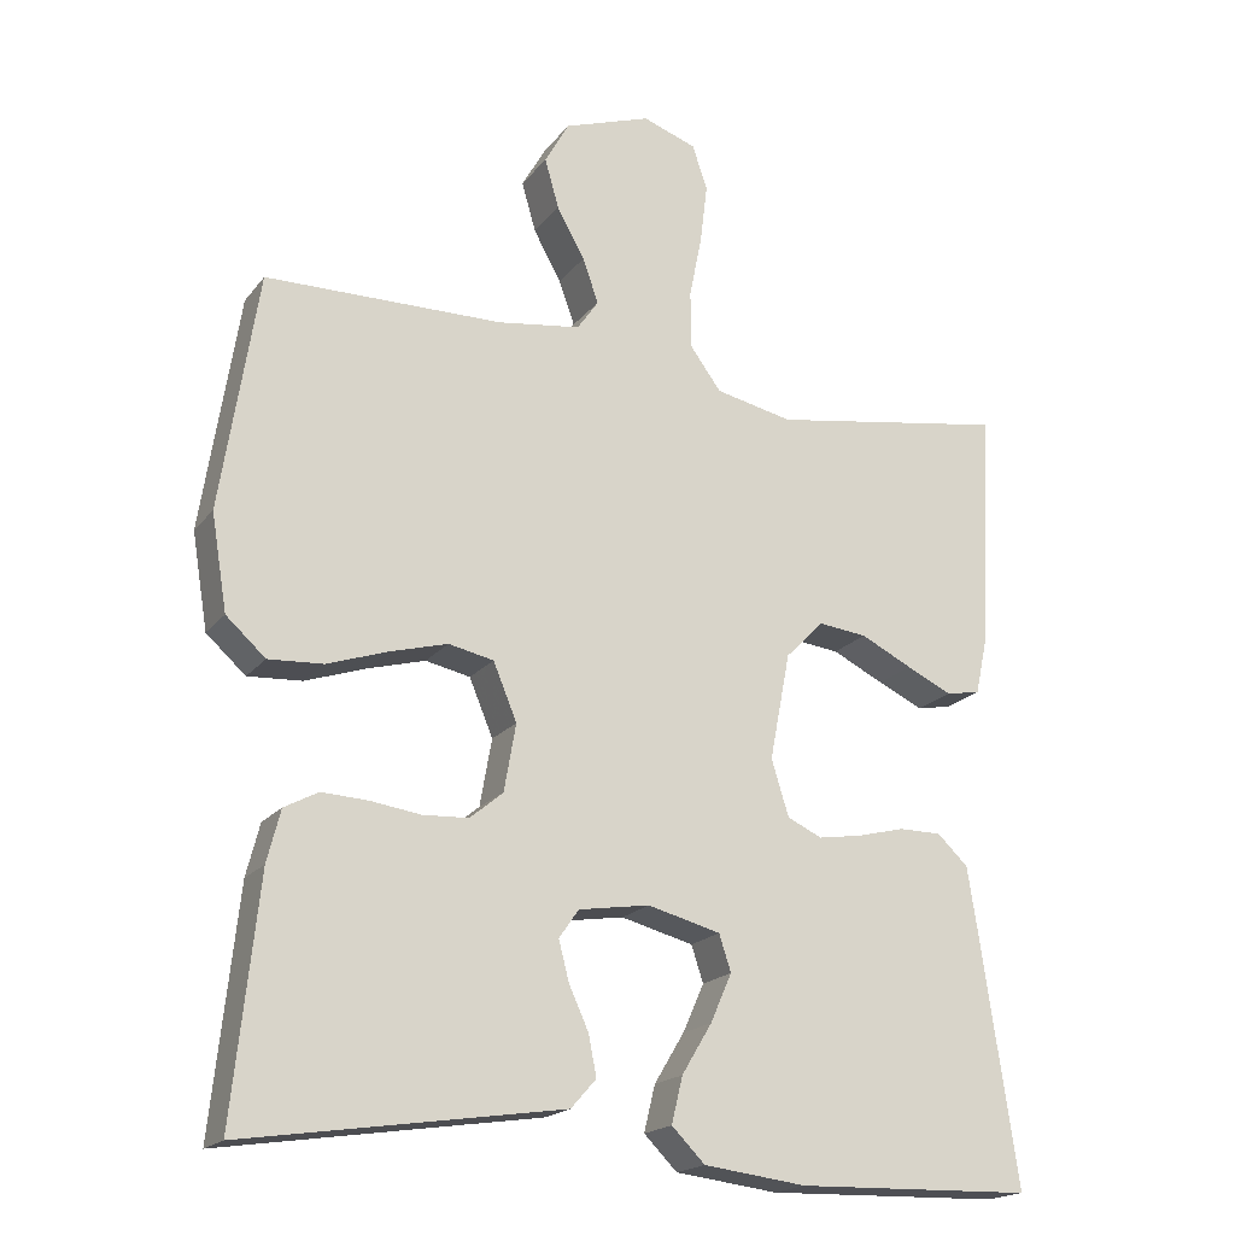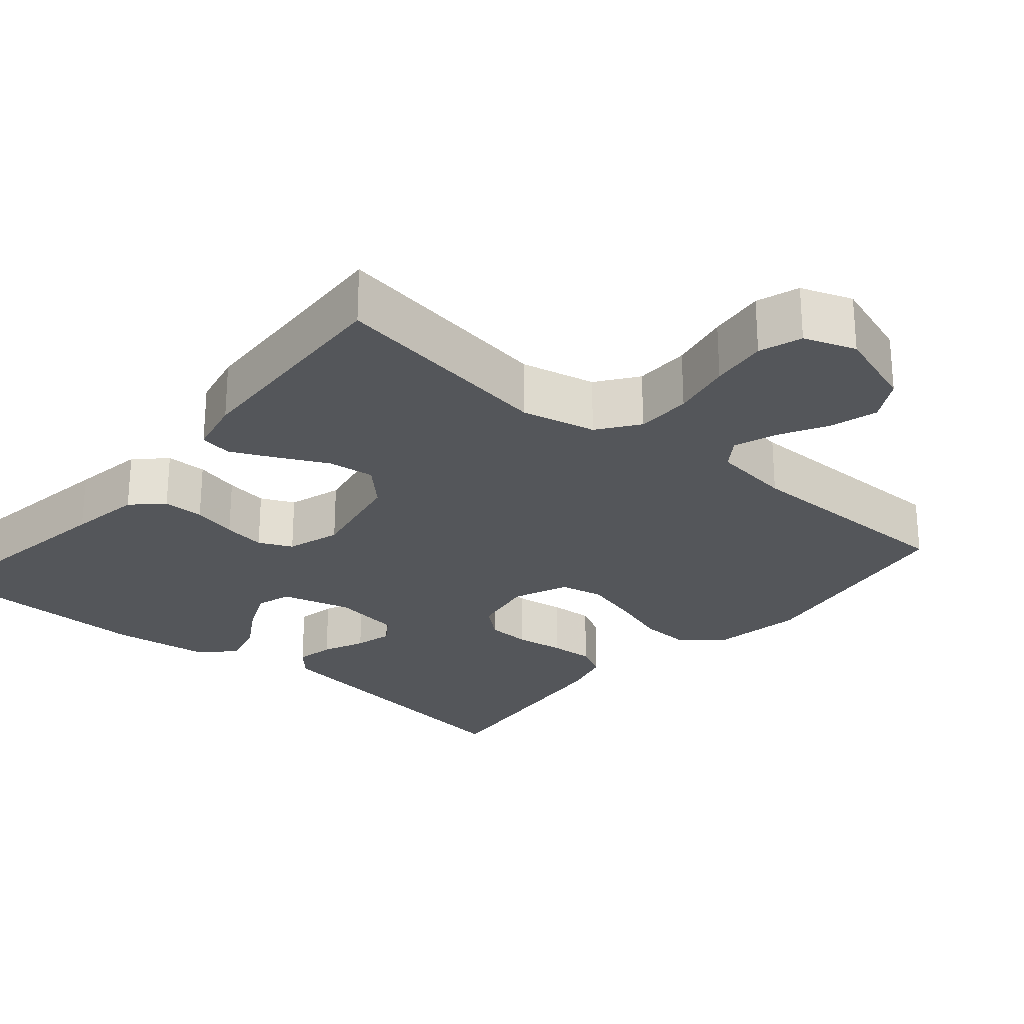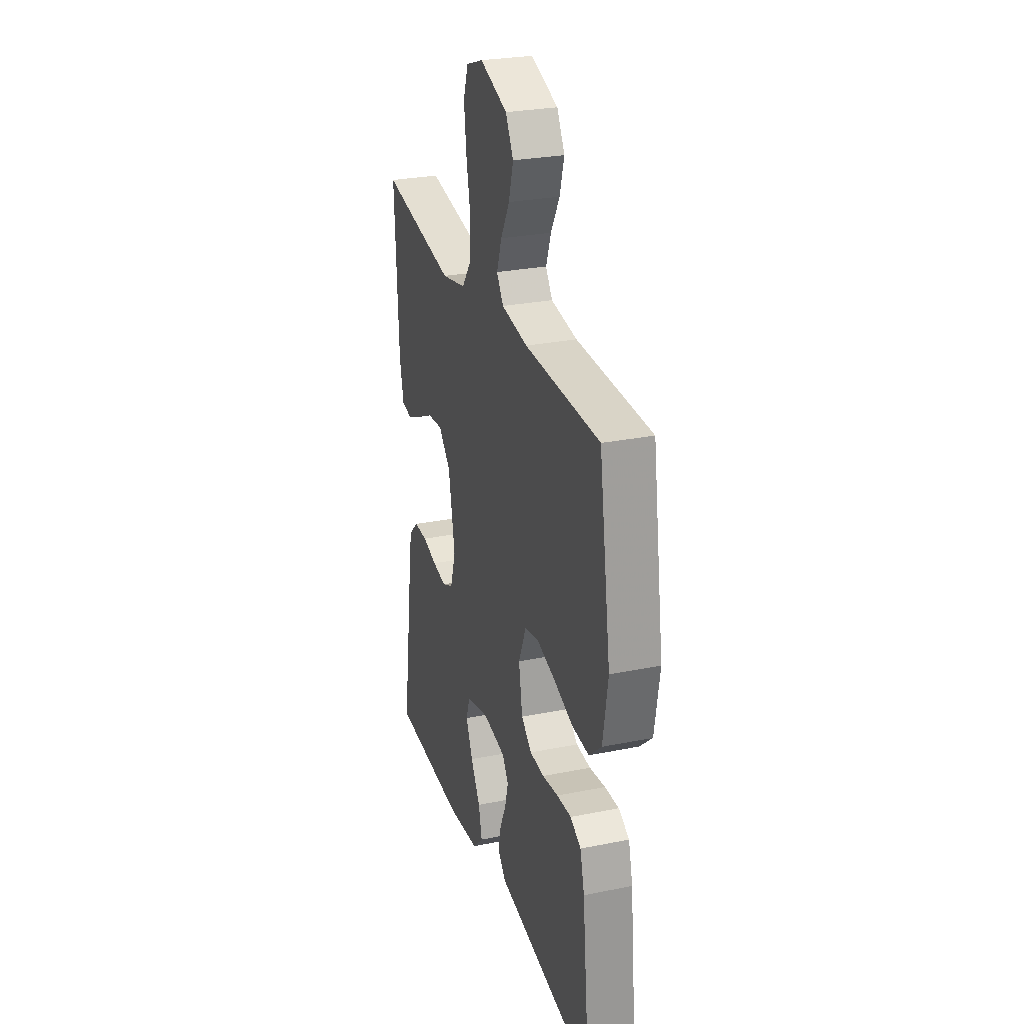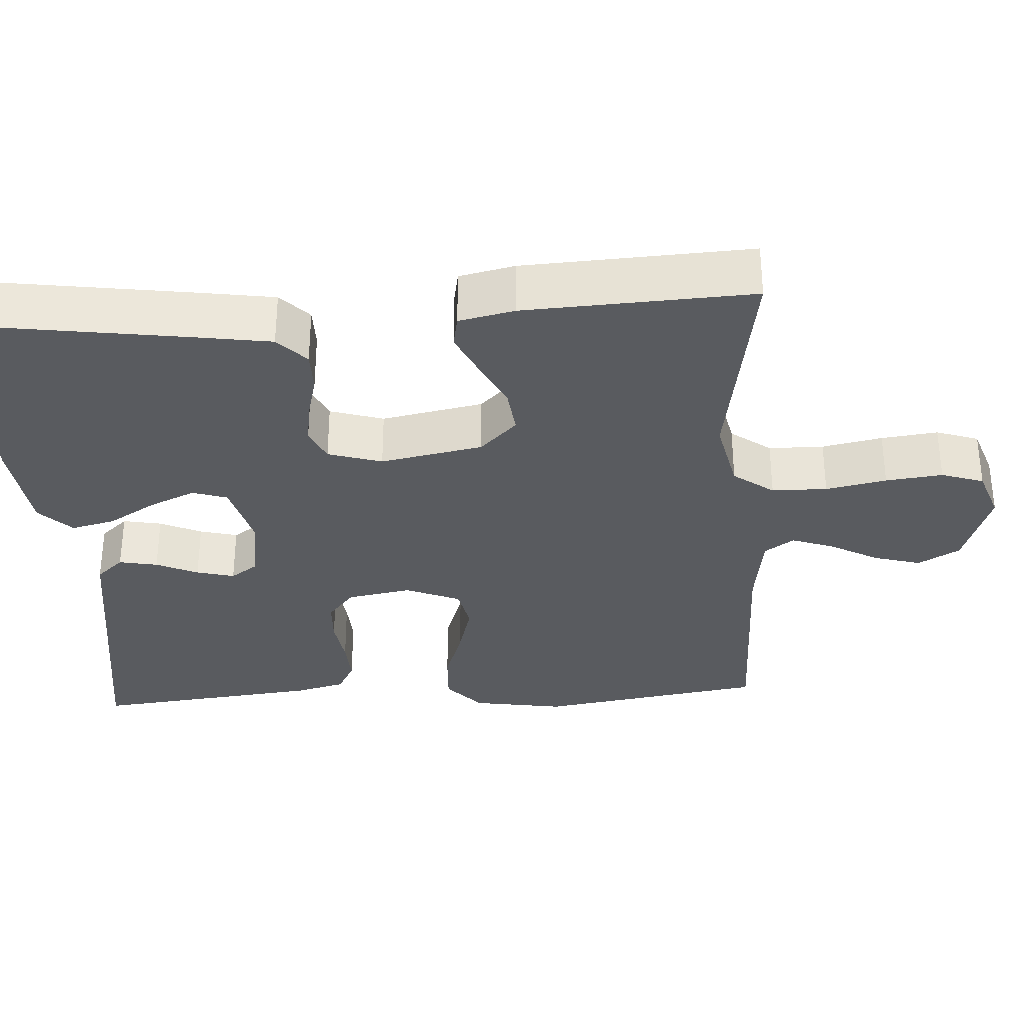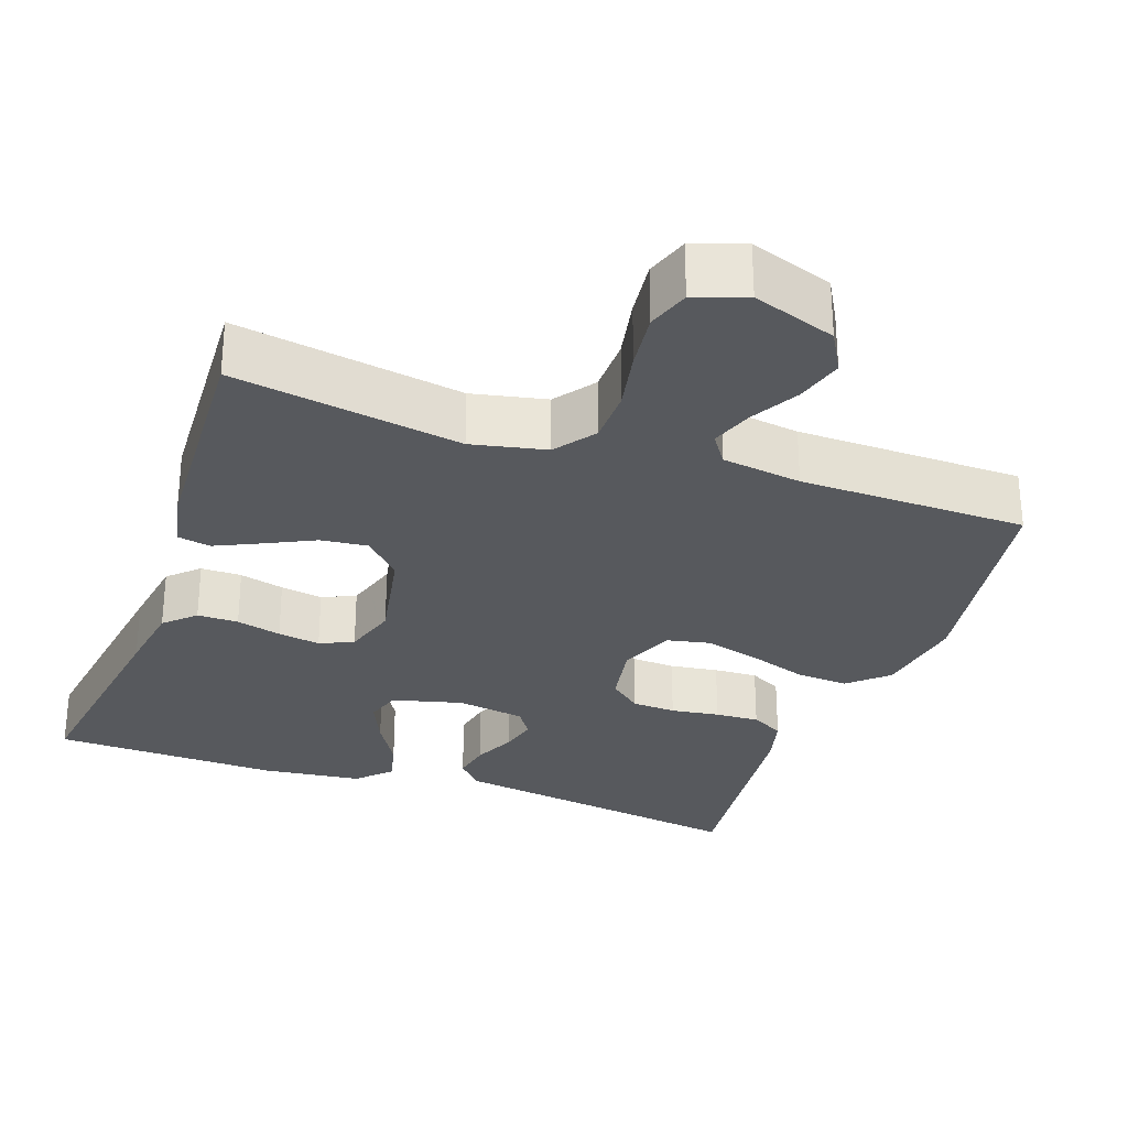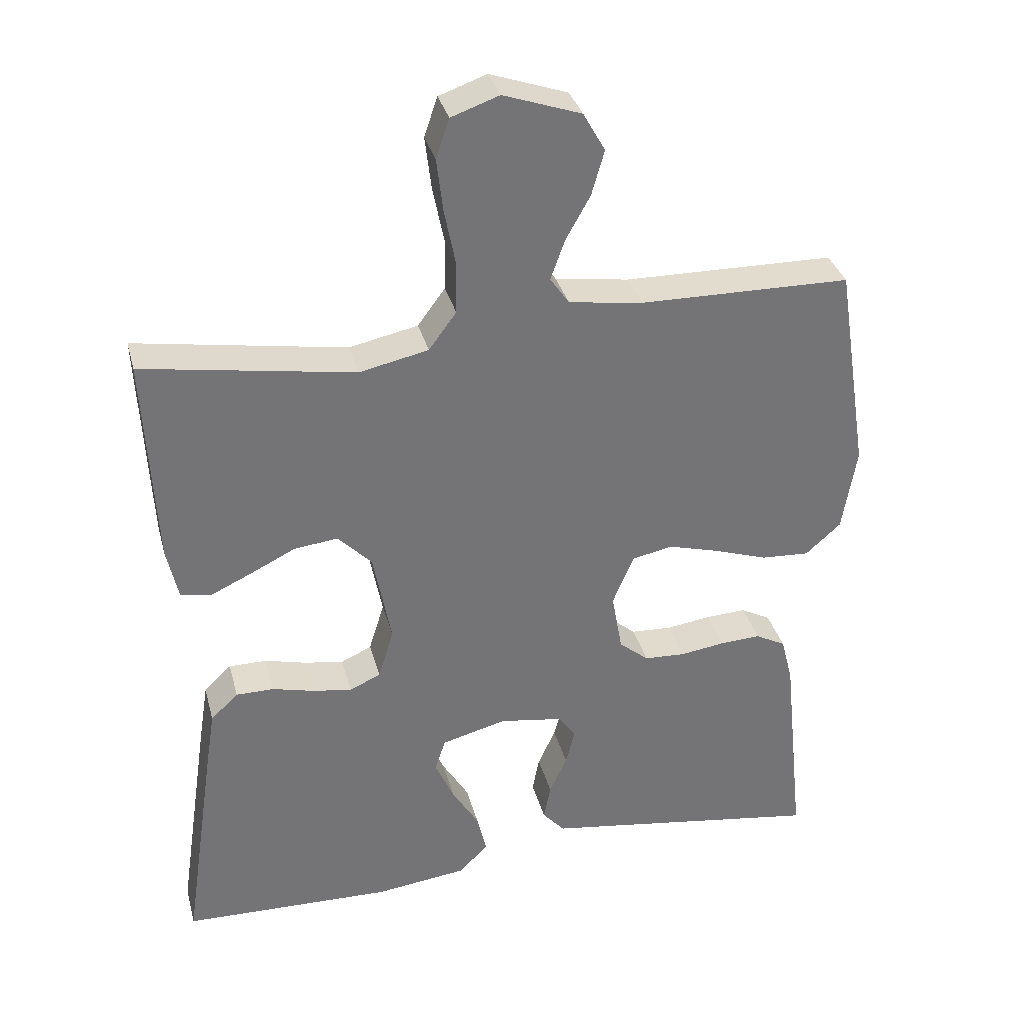
<metadata>
{"format":"obj","ext":"obj","renderer":"f3d","projection":"perspective","resolution":1024,"background":"white","views":[{"elev":-19.0,"azim":153.9,"up":"+Z"},{"elev":-25.6,"azim":-40.2,"up":"+Y"},{"elev":27.6,"azim":72.8,"up":"+Z"},{"elev":-32.7,"azim":-86.4,"up":"+Y"},{"elev":-29.3,"azim":-19.5,"up":"+Y"},{"elev":34.0,"azim":-14.3,"up":"+Z"}]}
</metadata>
<code>
v -0.5 0.07 -0.5
v -0.456 0.07 -0.2
v -0.441 0.07 -0.104
v -0.402 0.07 -0.067
v -0.348 0.07 -0.067
v -0.289 0.07 -0.082
v -0.233 0.07 -0.091
v -0.189 0.07 -0.071
v -0.167 0.07 0
v -0.193 0.07 0.135
v -0.241 0.07 0.184
v -0.303 0.07 0.177
v -0.368 0.07 0.145
v -0.426 0.07 0.118
v -0.469 0.07 0.126
v -0.485 0.07 0.2
v -0.5 0.07 0.5
v -0.2 0.07 0.451
v -0.102 0.07 0.472
v -0.063 0.07 0.525
v -0.062 0.07 0.598
v -0.078 0.07 0.678
v -0.087 0.07 0.753
v -0.068 0.07 0.809
v 0 0.07 0.833
v 0.11 0.07 0.795
v 0.141 0.07 0.74
v 0.123 0.07 0.677
v 0.088 0.07 0.614
v 0.068 0.07 0.558
v 0.095 0.07 0.519
v 0.2 0.07 0.504
v 0.5 0.07 0.5
v 0.547 0.07 0.2
v 0.527 0.07 0.079
v 0.477 0.07 0.034
v 0.408 0.07 0.038
v 0.331 0.07 0.064
v 0.258 0.07 0.084
v 0.201 0.07 0.072
v 0.171 0.07 0
v 0.186 0.07 -0.085
v 0.228 0.07 -0.12
v 0.286 0.07 -0.123
v 0.35 0.07 -0.114
v 0.408 0.07 -0.111
v 0.451 0.07 -0.134
v 0.468 0.07 -0.2
v 0.5 0.07 -0.5
v 0.2 0.07 -0.455
v 0.099 0.07 -0.44
v 0.067 0.07 -0.404
v 0.077 0.07 -0.353
v 0.102 0.07 -0.298
v 0.115 0.07 -0.248
v 0.09 0.07 -0.212
v 0 0.07 -0.198
v -0.092 0.07 -0.222
v -0.107 0.07 -0.268
v -0.08 0.07 -0.329
v -0.042 0.07 -0.392
v -0.028 0.07 -0.45
v -0.07 0.07 -0.492
v -0.2 0.07 -0.508
v -0.5 0 -0.5
v -0.456 0 -0.2
v -0.441 0 -0.104
v -0.402 0 -0.067
v -0.348 0 -0.067
v -0.289 0 -0.082
v -0.233 0 -0.091
v -0.189 0 -0.071
v -0.167 0 0
v -0.193 0 0.135
v -0.241 0 0.184
v -0.303 0 0.177
v -0.368 0 0.145
v -0.426 0 0.118
v -0.469 0 0.126
v -0.485 0 0.2
v -0.5 0 0.5
v -0.2 0 0.451
v -0.102 0 0.472
v -0.063 0 0.525
v -0.062 0 0.598
v -0.078 0 0.678
v -0.087 0 0.753
v -0.068 0 0.809
v 0 0 0.833
v 0.11 0 0.795
v 0.141 0 0.74
v 0.123 0 0.677
v 0.088 0 0.614
v 0.068 0 0.558
v 0.095 0 0.519
v 0.2 0 0.504
v 0.5 0 0.5
v 0.547 0 0.2
v 0.527 0 0.079
v 0.477 0 0.034
v 0.408 0 0.038
v 0.331 0 0.064
v 0.258 0 0.084
v 0.201 0 0.072
v 0.171 0 0
v 0.186 0 -0.085
v 0.228 0 -0.12
v 0.286 0 -0.123
v 0.35 0 -0.114
v 0.408 0 -0.111
v 0.451 0 -0.134
v 0.468 0 -0.2
v 0.5 0 -0.5
v 0.2 0 -0.455
v 0.099 0 -0.44
v 0.067 0 -0.404
v 0.077 0 -0.353
v 0.102 0 -0.298
v 0.115 0 -0.248
v 0.09 0 -0.212
v 0 0 -0.198
v -0.092 0 -0.222
v -0.107 0 -0.268
v -0.08 0 -0.329
v -0.042 0 -0.392
v -0.028 0 -0.45
v -0.07 0 -0.492
v -0.2 0 -0.508
f 60 61 62 63
f 59 60 63 64
f 58 59 64 1
f 51 52 53 54
f 50 51 54 55
f 49 50 55
f 48 49 55 56
f 44 45 46 47
f 43 44 47 48
f 35 36 37 38
f 35 38 39
f 32 33 34 35
f 31 32 35 39
f 30 31 39 40
f 26 27 28 29
f 26 29 30
f 25 26 30
f 24 25 30
f 21 22 23 24
f 21 24 30 40
f 15 16 17 18
f 15 18 19
f 12 13 14 15
f 12 15 19
f 11 12 19 20
f 3 4 5 6
f 3 6 7
f 58 1 2 3
f 57 58 3 7
f 43 48 56 57
f 42 43 57 7
f 20 21 40 41
f 10 11 20 41
f 9 10 41 42
f 8 9 42
f 7 8 42
f 127 126 125 124
f 128 127 124 123
f 65 128 123 122
f 118 117 116 115
f 119 118 115 114
f 119 114 113
f 120 119 113 112
f 111 110 109 108
f 112 111 108 107
f 102 101 100 99
f 103 102 99
f 99 98 97 96
f 103 99 96 95
f 104 103 95 94
f 93 92 91 90
f 94 93 90
f 94 90 89
f 94 89 88
f 88 87 86 85
f 104 94 88 85
f 82 81 80 79
f 83 82 79
f 79 78 77 76
f 83 79 76
f 84 83 76 75
f 70 69 68 67
f 71 70 67
f 67 66 65 122
f 71 67 122 121
f 121 120 112 107
f 71 121 107 106
f 105 104 85 84
f 105 84 75 74
f 106 105 74 73
f 106 73 72
f 106 72 71
f 1 65 66 2
f 2 66 67 3
f 3 67 68 4
f 4 68 69 5
f 5 69 70 6
f 6 70 71 7
f 7 71 72 8
f 8 72 73 9
f 9 73 74 10
f 10 74 75 11
f 11 75 76 12
f 12 76 77 13
f 13 77 78 14
f 14 78 79 15
f 15 79 80 16
f 16 80 81 17
f 17 81 82 18
f 18 82 83 19
f 19 83 84 20
f 20 84 85 21
f 21 85 86 22
f 22 86 87 23
f 23 87 88 24
f 24 88 89 25
f 25 89 90 26
f 26 90 91 27
f 27 91 92 28
f 28 92 93 29
f 29 93 94 30
f 30 94 95 31
f 31 95 96 32
f 32 96 97 33
f 33 97 98 34
f 34 98 99 35
f 35 99 100 36
f 36 100 101 37
f 37 101 102 38
f 38 102 103 39
f 39 103 104 40
f 40 104 105 41
f 41 105 106 42
f 42 106 107 43
f 43 107 108 44
f 44 108 109 45
f 45 109 110 46
f 46 110 111 47
f 47 111 112 48
f 48 112 113 49
f 49 113 114 50
f 50 114 115 51
f 51 115 116 52
f 52 116 117 53
f 53 117 118 54
f 54 118 119 55
f 55 119 120 56
f 56 120 121 57
f 57 121 122 58
f 58 122 123 59
f 59 123 124 60
f 60 124 125 61
f 61 125 126 62
f 62 126 127 63
f 63 127 128 64
f 64 128 65 1

</code>
